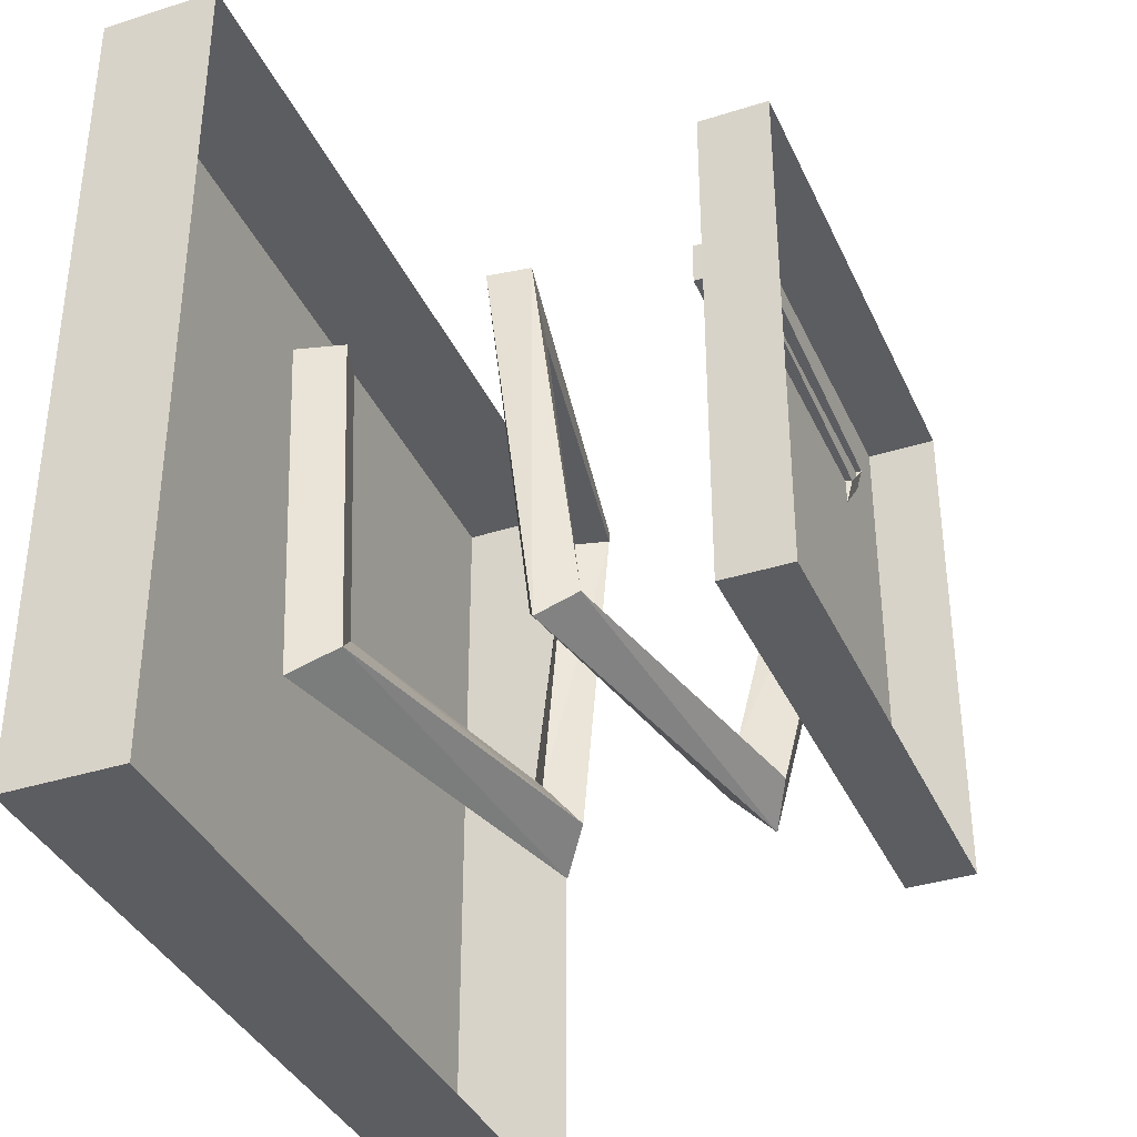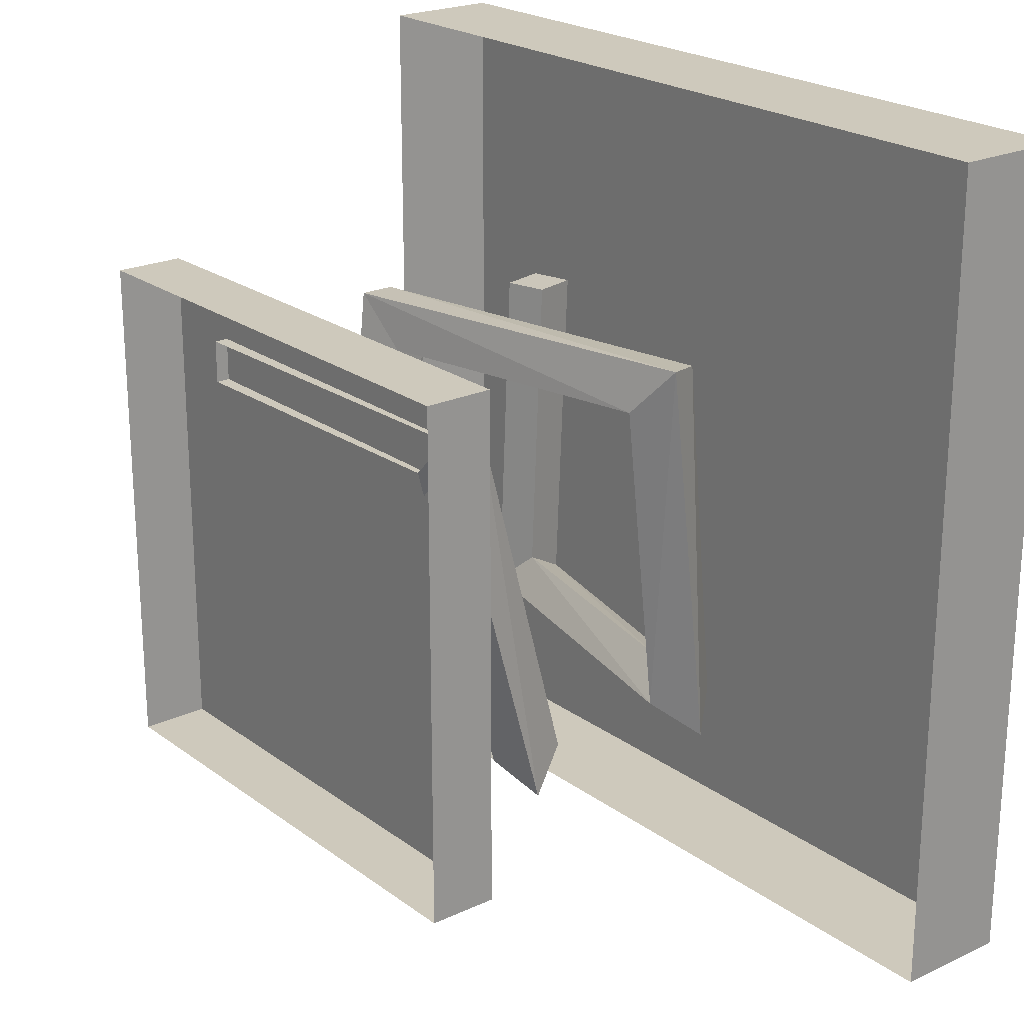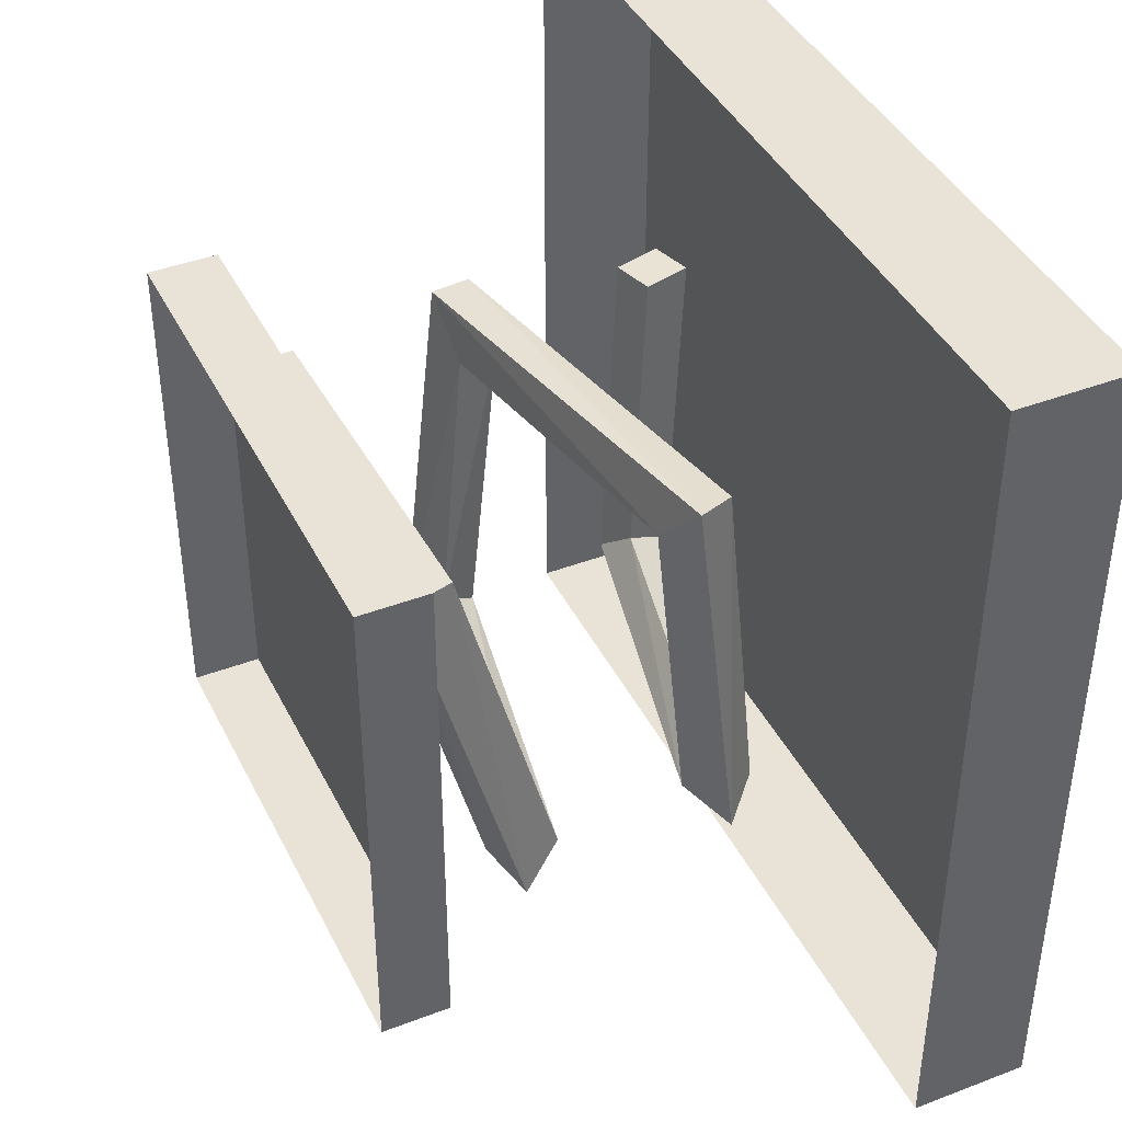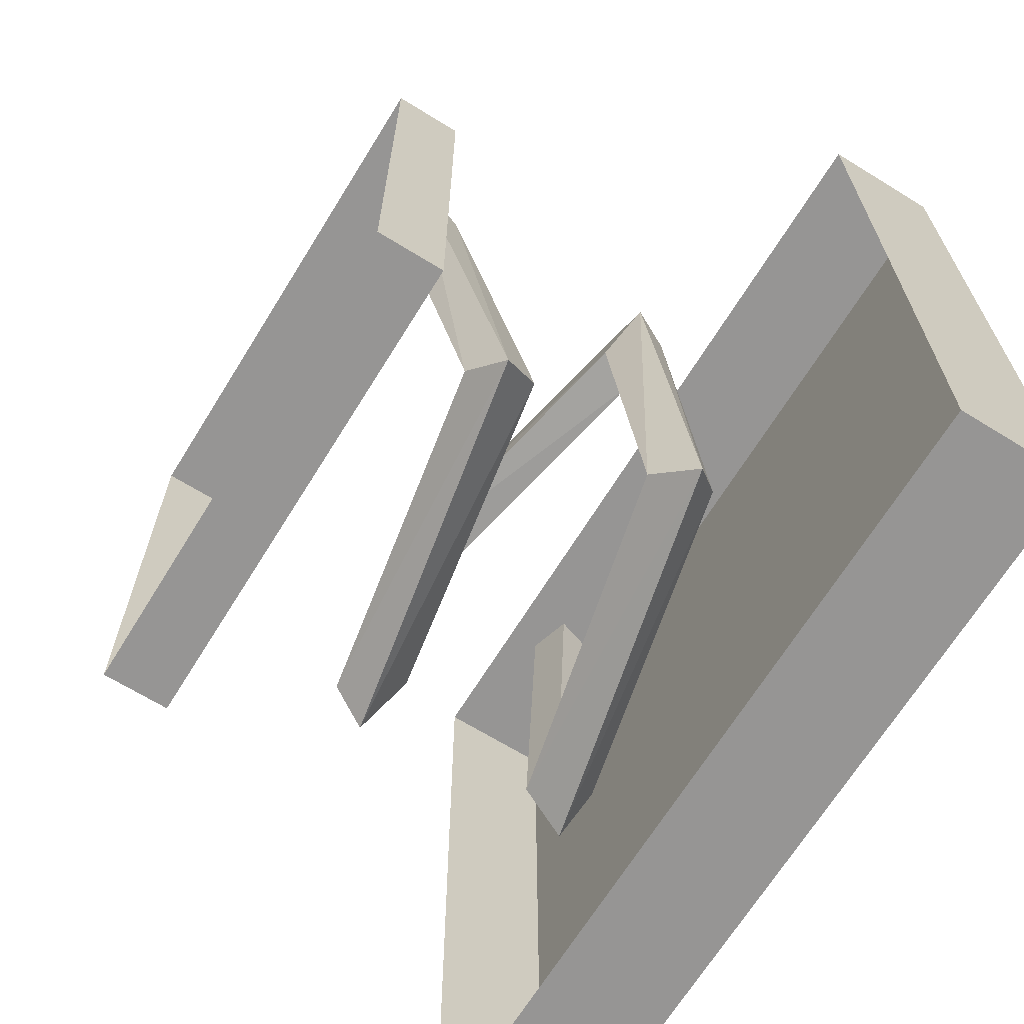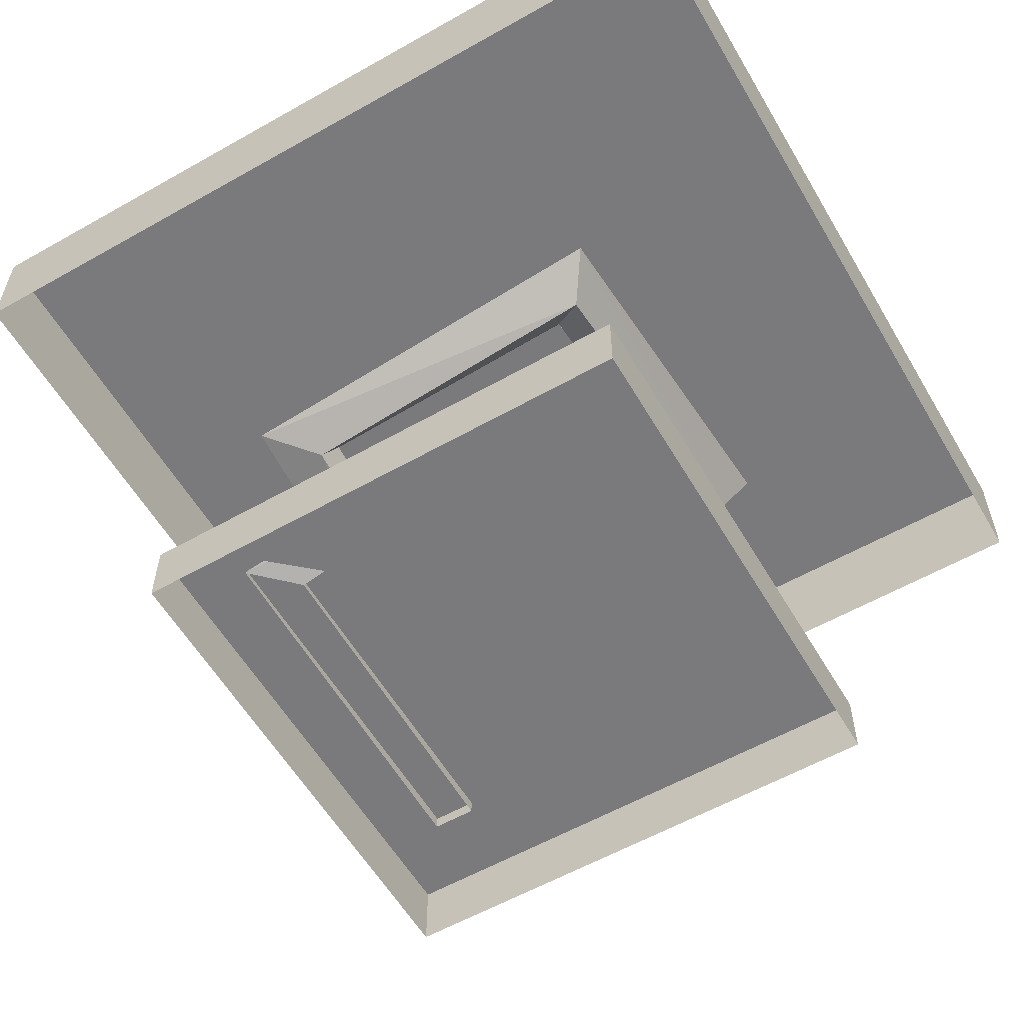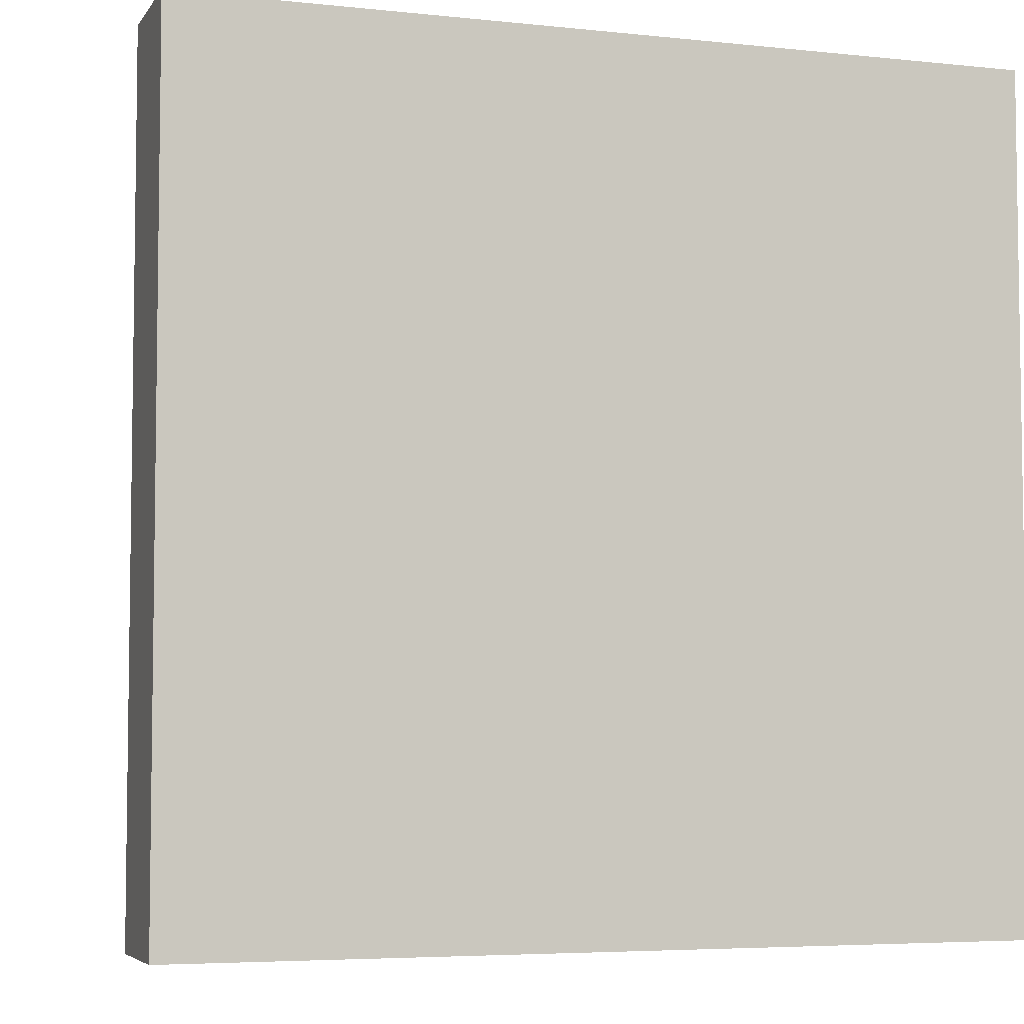
<metadata>
{"format":"obj","ext":"obj","renderer":"f3d","projection":"perspective","resolution":1024,"background":"white","views":[{"elev":-36.9,"azim":-67.6,"up":"+Z"},{"elev":22.3,"azim":51.3,"up":"+Z"},{"elev":41.4,"azim":65.2,"up":"+Z"},{"elev":-67.5,"azim":58.3,"up":"+Z"},{"elev":-58.2,"azim":120.3,"up":"+Y"},{"elev":-5.2,"azim":161.5,"up":"+Z"}]}
</metadata>
<code>
g
v -0.5 0.6983 0.5
v 0.5 0.6983 0.5
v 0.5 0.6983 -0.5
v -0.5 0.6983 -0.5
v -0.5 0.5583 0.5
v 0.5 0.5583 0.5
v 0.5 0.5583 -0.5
v -0.5 0.5583 -0.5
v 0.2157 0.1331 0.225
v 0.1676 0.1321 0.175
v -0.2007 0.1241 0.175
v -0.2007 0.1241 0.225
v 0.2324 0.07345 0.225
v -0.1993 0.06408 0.225
v 0.1843 0.07241 0.175
v -0.1993 0.06408 0.175
v 0.2129 0.2469 -0.1965
v 0.1661 0.2194 -0.1611
v 0.2339 0.2001 -0.2389
v 0.1871 0.1725 -0.2036
v -0.1811 0.3164 -0.1912
v -0.1634 0.2728 -0.161
v -0.2366 0.2895 -0.239
v -0.2189 0.2459 -0.2088
v -0.1801 0.3531 0.1678
v -0.1691 0.3045 0.172
v -0.2393 0.3464 0.2276
v -0.2282 0.2978 0.2318
v 0.1617 0.4188 0.1662
v 0.1841 0.3731 0.1746
v 0.2153 0.4398 0.2254
v 0.2377 0.394 0.2338
v 0.1608 0.4464 -0.1632
v 0.19 0.4099 -0.2039
v 0.2094 0.4853 -0.1981
v 0.2387 0.4488 -0.2388
v -0.1719 0.5211 -0.1638
v -0.2197 0.5047 -0.2061
v -0.1895 0.5772 -0.1959
v -0.2373 0.5608 -0.2382
v -0.1719 0.536 0.2034
v -0.2197 0.5213 0.204
v -0.1895 0.5933 0.2011
v -0.2373 0.5786 0.2017
v -0.3 0.08 0.3
v 0.3 0.08 0.3
v 0.3 0.08 -0.3
v -0.3 0.08 -0.3
v -0.3 0 0.3
v 0.3 0 0.3
v 0.3 0 -0.3
v -0.3 0 -0.3
f 1 2 3
f 3 4 1
f 5 6 2
f 2 1 5
f 6 7 3
f 3 2 6
f 7 8 4
f 4 3 7
f 8 5 1
f 1 4 8
f 9 10 11
f 11 12 9
f 13 9 12
f 12 14 13
f 10 15 16
f 16 11 10
f 17 18 10
f 10 9 17
f 19 17 9
f 9 13 19
f 20 19 13
f 13 15 20
f 18 20 15
f 15 10 18
f 21 22 18
f 18 17 21
f 23 21 17
f 17 19 23
f 24 23 19
f 19 20 24
f 22 24 20
f 20 18 22
f 25 26 22
f 22 21 25
f 27 25 21
f 21 23 27
f 28 27 23
f 23 24 28
f 26 28 24
f 24 22 26
f 29 30 26
f 26 25 29
f 31 29 25
f 25 27 31
f 32 31 27
f 27 28 32
f 30 32 28
f 28 26 30
f 33 34 30
f 30 29 33
f 35 33 29
f 29 31 35
f 36 35 31
f 31 32 36
f 34 36 32
f 32 30 34
f 37 38 34
f 34 33 37
f 39 37 33
f 33 35 39
f 40 39 35
f 35 36 40
f 38 40 36
f 36 34 38
f 41 42 38
f 38 37 41
f 43 41 37
f 37 39 43
f 44 43 39
f 39 40 44
f 42 44 40
f 40 38 42
f 14 12 11
f 11 16 14
f 42 41 43
f 43 44 42
f 45 46 47
f 47 48 45
f 49 50 46
f 46 45 49
f 50 51 47
f 47 46 50
f 51 52 48
f 48 47 51
f 52 49 45
f 45 48 52

</code>
